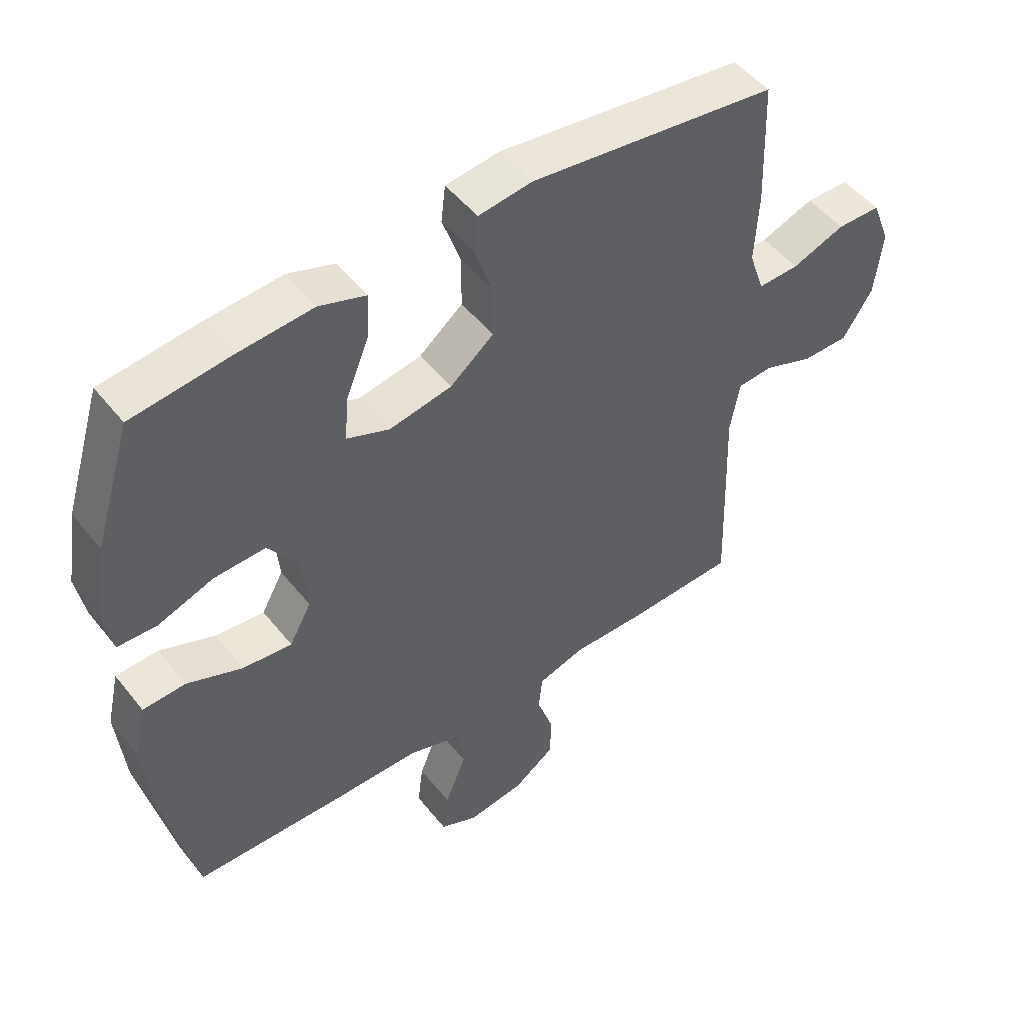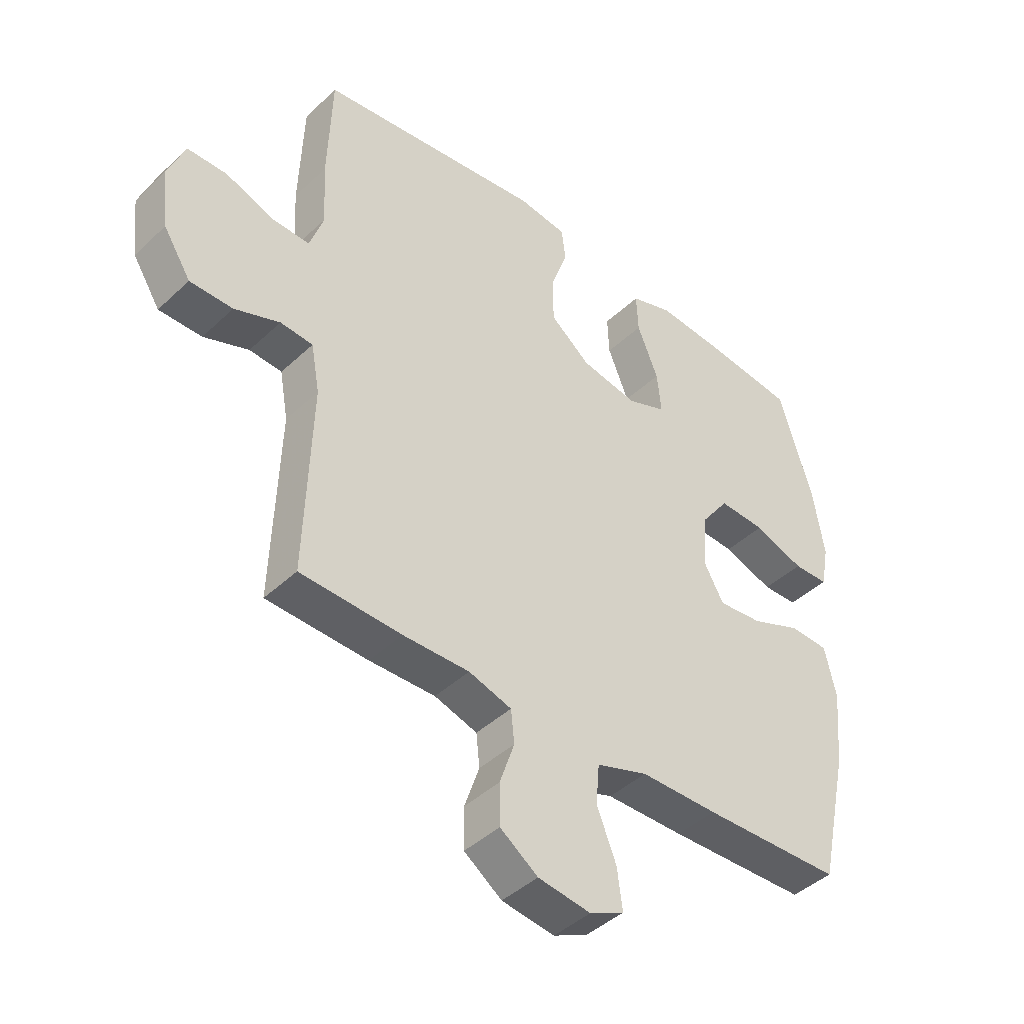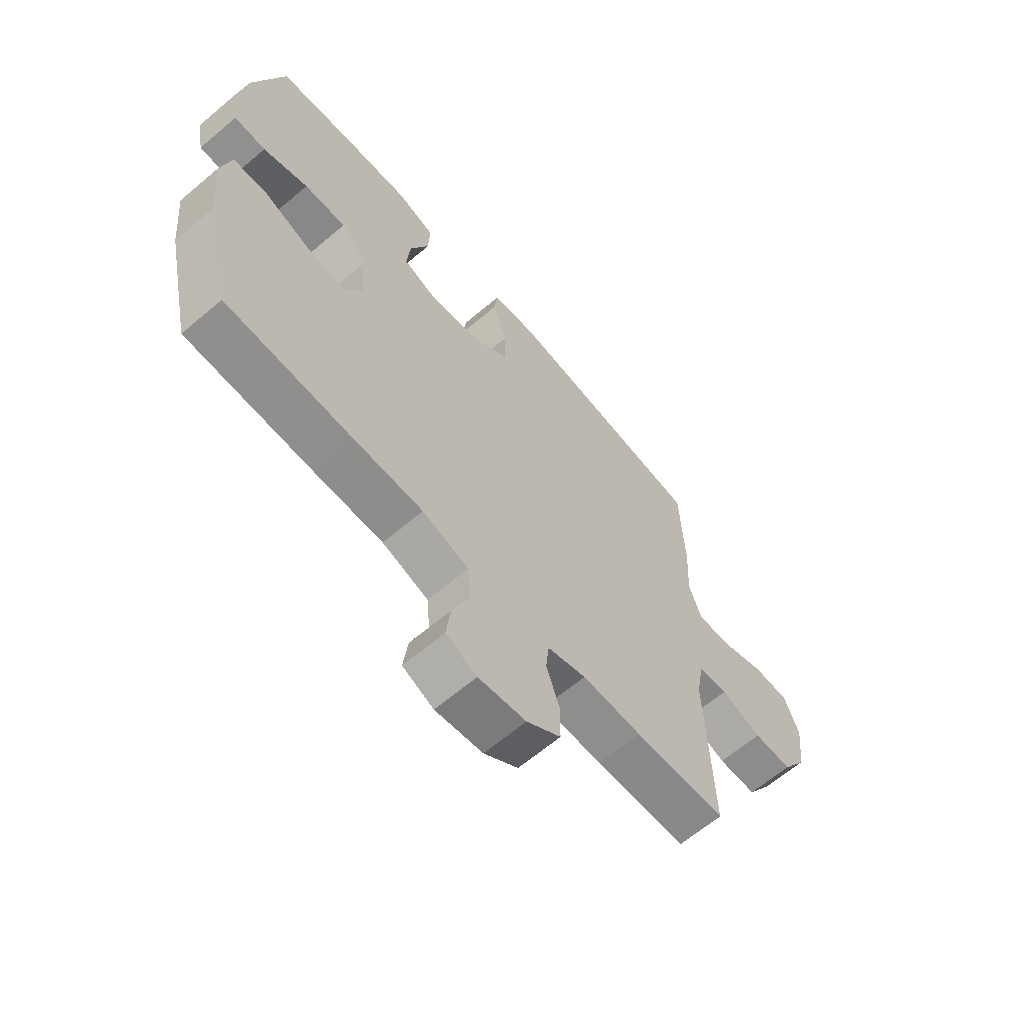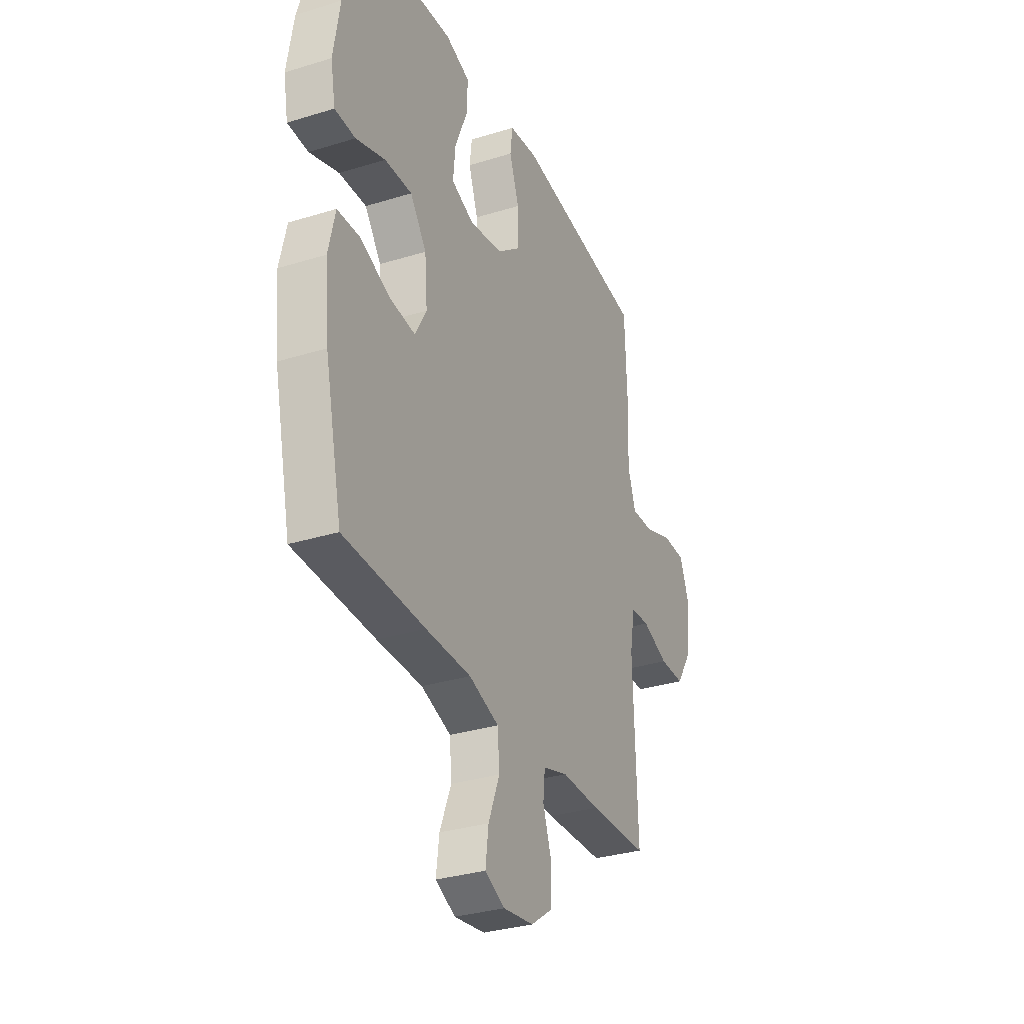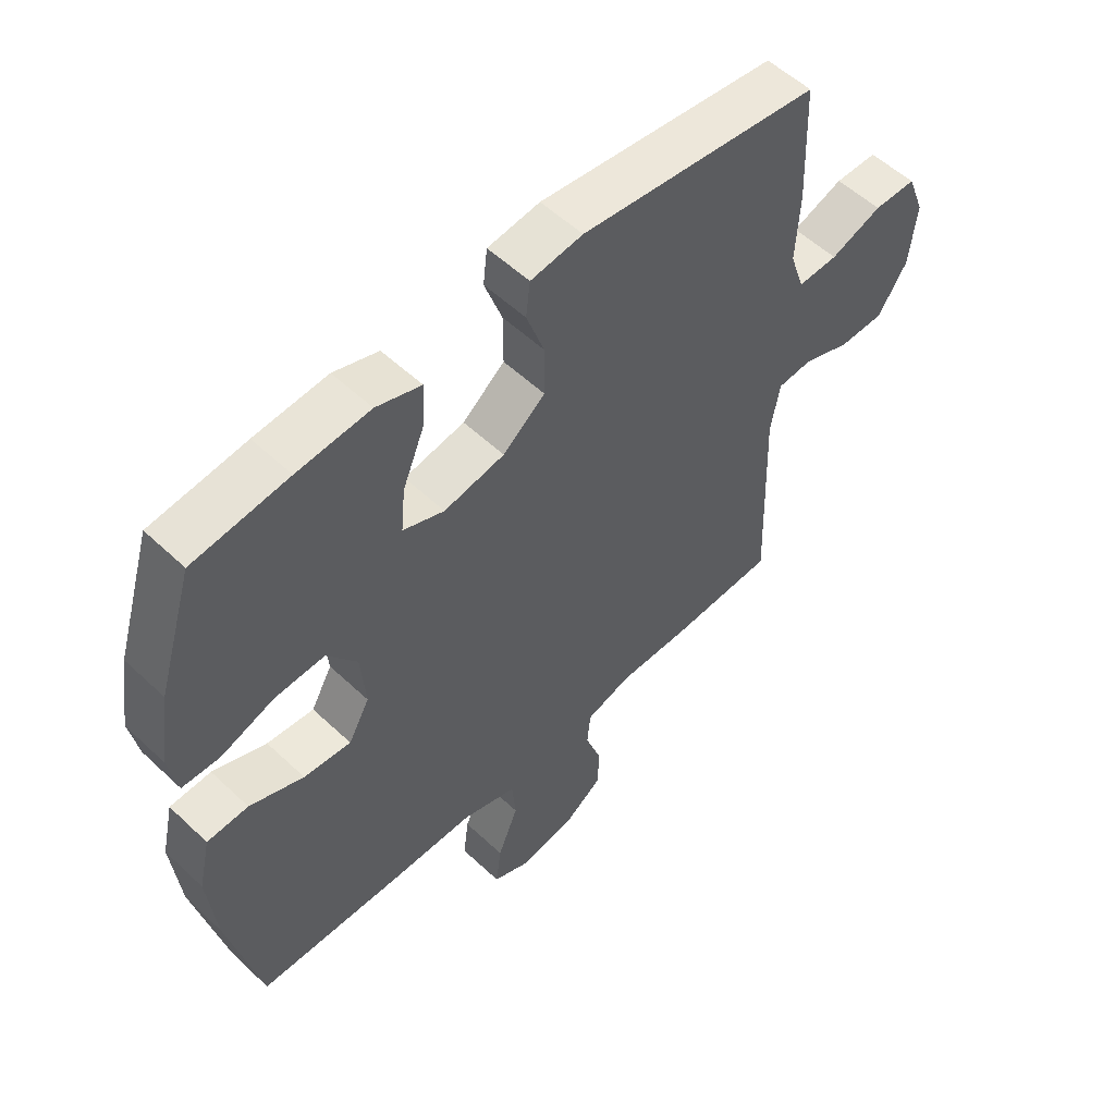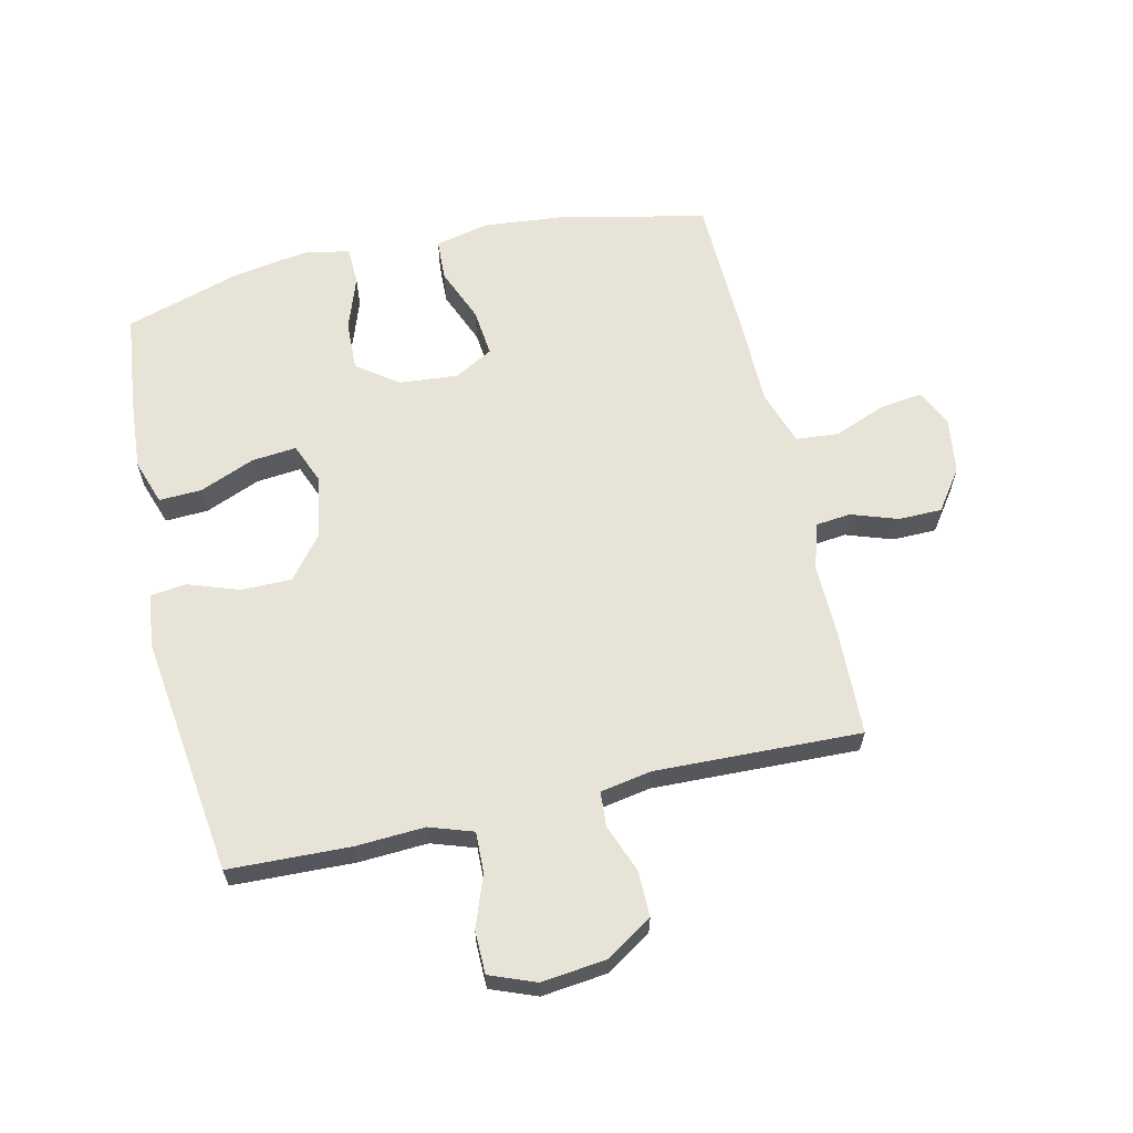
<metadata>
{"format":"obj","ext":"obj","renderer":"f3d","projection":"perspective","resolution":1024,"background":"white","views":[{"elev":49.7,"azim":-36.9,"up":"+Z"},{"elev":-43.1,"azim":137.9,"up":"+Z"},{"elev":-64.2,"azim":-49.5,"up":"+Z"},{"elev":-32.0,"azim":-66.5,"up":"+Z"},{"elev":54.9,"azim":-45.2,"up":"+Z"},{"elev":62.6,"azim":77.1,"up":"+Y"}]}
</metadata>
<code>
v -0.5 0.07 -0.5
v -0.552 0.07 -0.264
v -0.565 0.07 -0.128
v -0.545 0.07 -0.04
v -0.477 0.07 -0.037
v -0.388 0.07 -0.073
v -0.31 0.07 -0.081
v -0.275 0.07 -0.018
v -0.283 0.07 0.078
v -0.332 0.07 0.145
v -0.414 0.07 0.142
v -0.502 0.07 0.111
v -0.564 0.07 0.113
v -0.578 0.07 0.189
v -0.559 0.07 0.308
v -0.5 0.07 0.5
v -0.344 0.07 0.518
v -0.224 0.07 0.527
v -0.15 0.07 0.502
v -0.153 0.07 0.432
v -0.19 0.07 0.342
v -0.197 0.07 0.269
v -0.129 0.07 0.242
v -0.029 0.07 0.26
v 0.041 0.07 0.316
v 0.041 0.07 0.399
v 0.012 0.07 0.482
v 0.019 0.07 0.54
v 0.105 0.07 0.551
v 0.5 0.07 0.5
v 0.507 0.07 0.302
v 0.501 0.07 0.189
v 0.525 0.07 0.118
v 0.591 0.07 0.12
v 0.676 0.07 0.151
v 0.746 0.07 0.15
v 0.775 0.07 0.075
v 0.763 0.07 -0.031
v 0.715 0.07 -0.106
v 0.64 0.07 -0.106
v 0.561 0.07 -0.076
v 0.504 0.07 -0.08
v 0.489 0.07 -0.164
v 0.5 0.07 -0.5
v 0.323 0.07 -0.506
v 0.207 0.07 -0.504
v 0.132 0.07 -0.527
v 0.126 0.07 -0.584
v 0.152 0.07 -0.66
v 0.151 0.07 -0.731
v 0.085 0.07 -0.778
v -0.007 0.07 -0.791
v -0.067 0.07 -0.763
v -0.058 0.07 -0.693
v -0.024 0.07 -0.608
v -0.03 0.07 -0.538
v -0.12 0.07 -0.508
v -0.256 0.07 -0.507
v -0.5 0 -0.5
v -0.552 0 -0.264
v -0.565 0 -0.128
v -0.545 0 -0.04
v -0.477 0 -0.037
v -0.388 0 -0.073
v -0.31 0 -0.081
v -0.275 0 -0.018
v -0.283 0 0.078
v -0.332 0 0.145
v -0.414 0 0.142
v -0.502 0 0.111
v -0.564 0 0.113
v -0.578 0 0.189
v -0.559 0 0.308
v -0.5 0 0.5
v -0.344 0 0.518
v -0.224 0 0.527
v -0.15 0 0.502
v -0.153 0 0.432
v -0.19 0 0.342
v -0.197 0 0.269
v -0.129 0 0.242
v -0.029 0 0.26
v 0.041 0 0.316
v 0.041 0 0.399
v 0.012 0 0.482
v 0.019 0 0.54
v 0.105 0 0.551
v 0.5 0 0.5
v 0.507 0 0.302
v 0.501 0 0.189
v 0.525 0 0.118
v 0.591 0 0.12
v 0.676 0 0.151
v 0.746 0 0.15
v 0.775 0 0.075
v 0.763 0 -0.031
v 0.715 0 -0.106
v 0.64 0 -0.106
v 0.561 0 -0.076
v 0.504 0 -0.08
v 0.489 0 -0.164
v 0.5 0 -0.5
v 0.323 0 -0.506
v 0.207 0 -0.504
v 0.132 0 -0.527
v 0.126 0 -0.584
v 0.152 0 -0.66
v 0.151 0 -0.731
v 0.085 0 -0.778
v -0.007 0 -0.791
v -0.067 0 -0.763
v -0.058 0 -0.693
v -0.024 0 -0.608
v -0.03 0 -0.538
v -0.12 0 -0.508
v -0.256 0 -0.507
f 4 5 6
f 3 4 6
f 2 3 6
f 1 2 6
f 58 1 6
f 57 58 6
f 56 57 6 7
f 53 54 55
f 52 53 55
f 51 52 55
f 50 51 55
f 49 50 55
f 48 49 55
f 47 48 55 56
f 56 7 8
f 47 56 8
f 46 47 8
f 46 8 9
f 45 46 9
f 44 45 9
f 43 44 9
f 39 40 41
f 38 39 41
f 37 38 41
f 36 37 41
f 35 36 41
f 34 35 41
f 33 34 41 42
f 43 9 10
f 42 43 10
f 33 42 10
f 32 33 10
f 30 31 32
f 29 30 32
f 28 29 32
f 27 28 32
f 26 27 32
f 19 20 21
f 18 19 21
f 17 18 21
f 16 17 21
f 15 16 21
f 14 15 21
f 13 14 21
f 12 13 21
f 11 12 21
f 11 21 22
f 10 11 22 23
f 25 26 32
f 24 25 32
f 10 23 24 32
f 64 63 62
f 64 62 61
f 64 61 60
f 64 60 59
f 64 59 116
f 64 116 115
f 65 64 115 114
f 113 112 111
f 113 111 110
f 113 110 109
f 113 109 108
f 113 108 107
f 113 107 106
f 114 113 106 105
f 66 65 114
f 66 114 105
f 66 105 104
f 67 66 104
f 67 104 103
f 67 103 102
f 67 102 101
f 99 98 97
f 99 97 96
f 99 96 95
f 99 95 94
f 99 94 93
f 99 93 92
f 100 99 92 91
f 68 67 101
f 68 101 100
f 68 100 91
f 68 91 90
f 90 89 88
f 90 88 87
f 90 87 86
f 90 86 85
f 90 85 84
f 79 78 77
f 79 77 76
f 79 76 75
f 79 75 74
f 79 74 73
f 79 73 72
f 79 72 71
f 79 71 70
f 79 70 69
f 80 79 69
f 81 80 69 68
f 90 84 83
f 90 83 82
f 90 82 81 68
f 1 59 60 2
f 2 60 61 3
f 3 61 62 4
f 4 62 63 5
f 5 63 64 6
f 6 64 65 7
f 7 65 66 8
f 8 66 67 9
f 9 67 68 10
f 10 68 69 11
f 11 69 70 12
f 12 70 71 13
f 13 71 72 14
f 14 72 73 15
f 15 73 74 16
f 16 74 75 17
f 17 75 76 18
f 18 76 77 19
f 19 77 78 20
f 20 78 79 21
f 21 79 80 22
f 22 80 81 23
f 23 81 82 24
f 24 82 83 25
f 25 83 84 26
f 26 84 85 27
f 27 85 86 28
f 28 86 87 29
f 29 87 88 30
f 30 88 89 31
f 31 89 90 32
f 32 90 91 33
f 33 91 92 34
f 34 92 93 35
f 35 93 94 36
f 36 94 95 37
f 37 95 96 38
f 38 96 97 39
f 39 97 98 40
f 40 98 99 41
f 41 99 100 42
f 42 100 101 43
f 43 101 102 44
f 44 102 103 45
f 45 103 104 46
f 46 104 105 47
f 47 105 106 48
f 48 106 107 49
f 49 107 108 50
f 50 108 109 51
f 51 109 110 52
f 52 110 111 53
f 53 111 112 54
f 54 112 113 55
f 55 113 114 56
f 56 114 115 57
f 57 115 116 58
f 58 116 59 1

</code>
